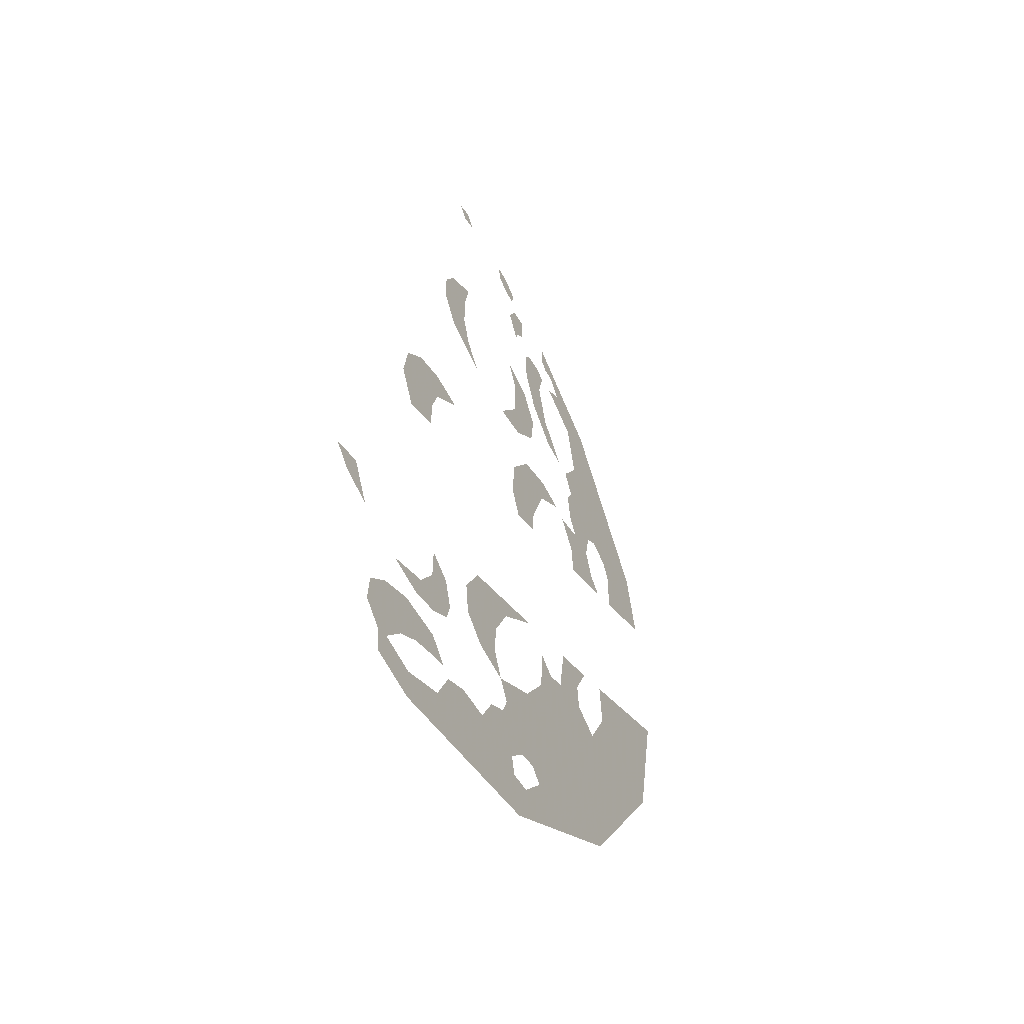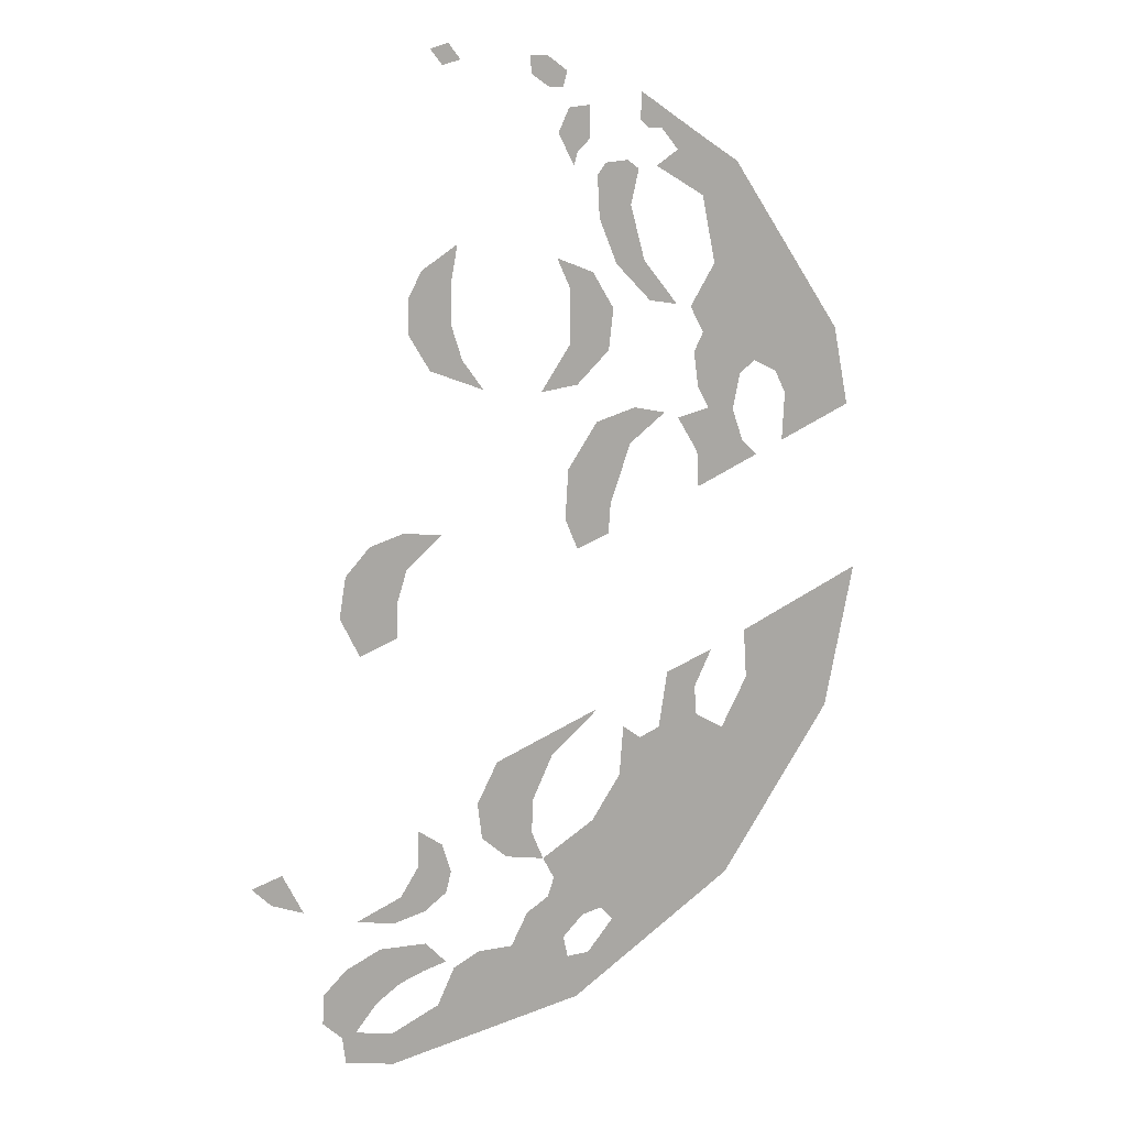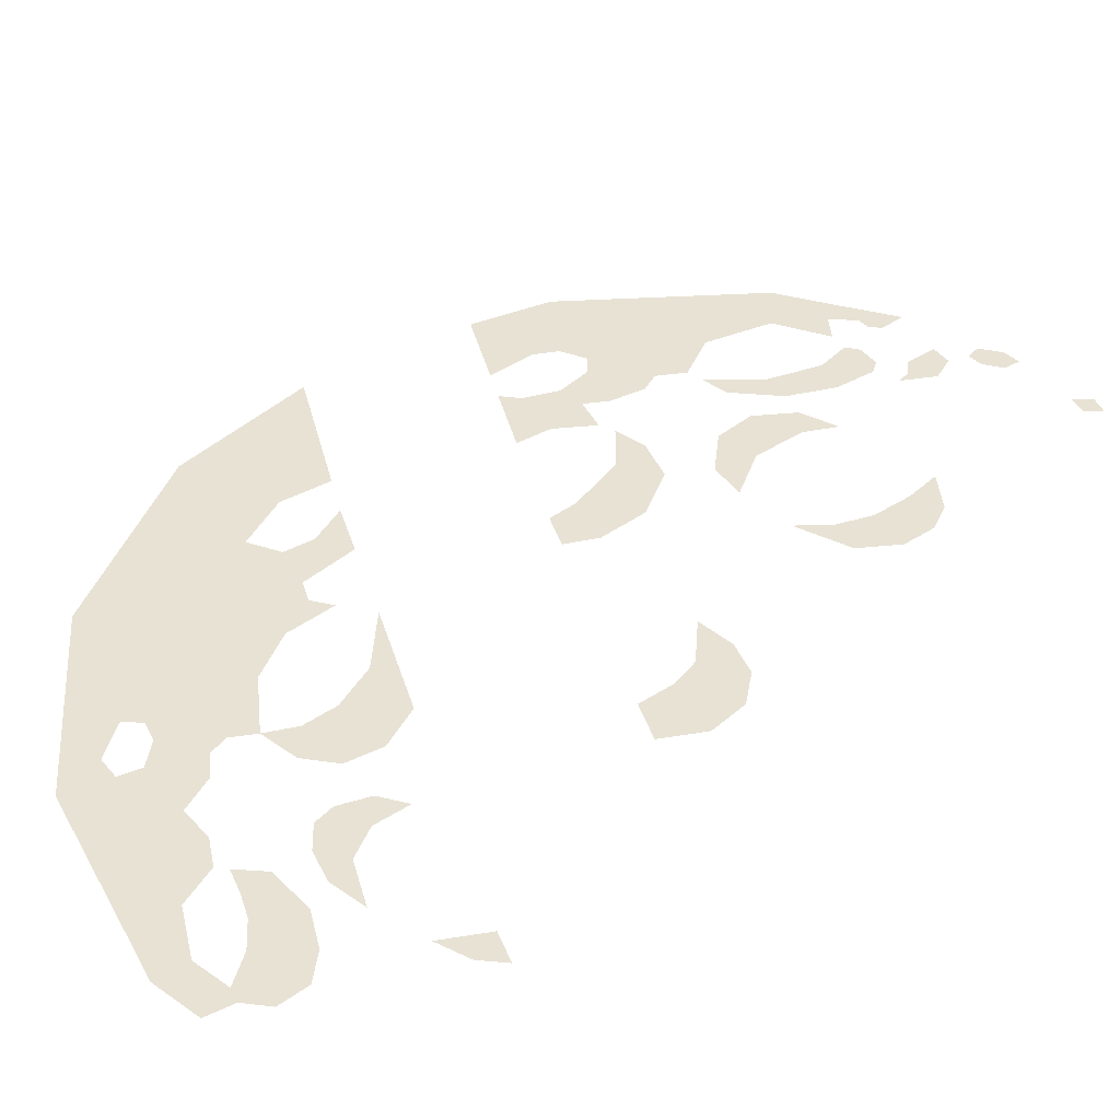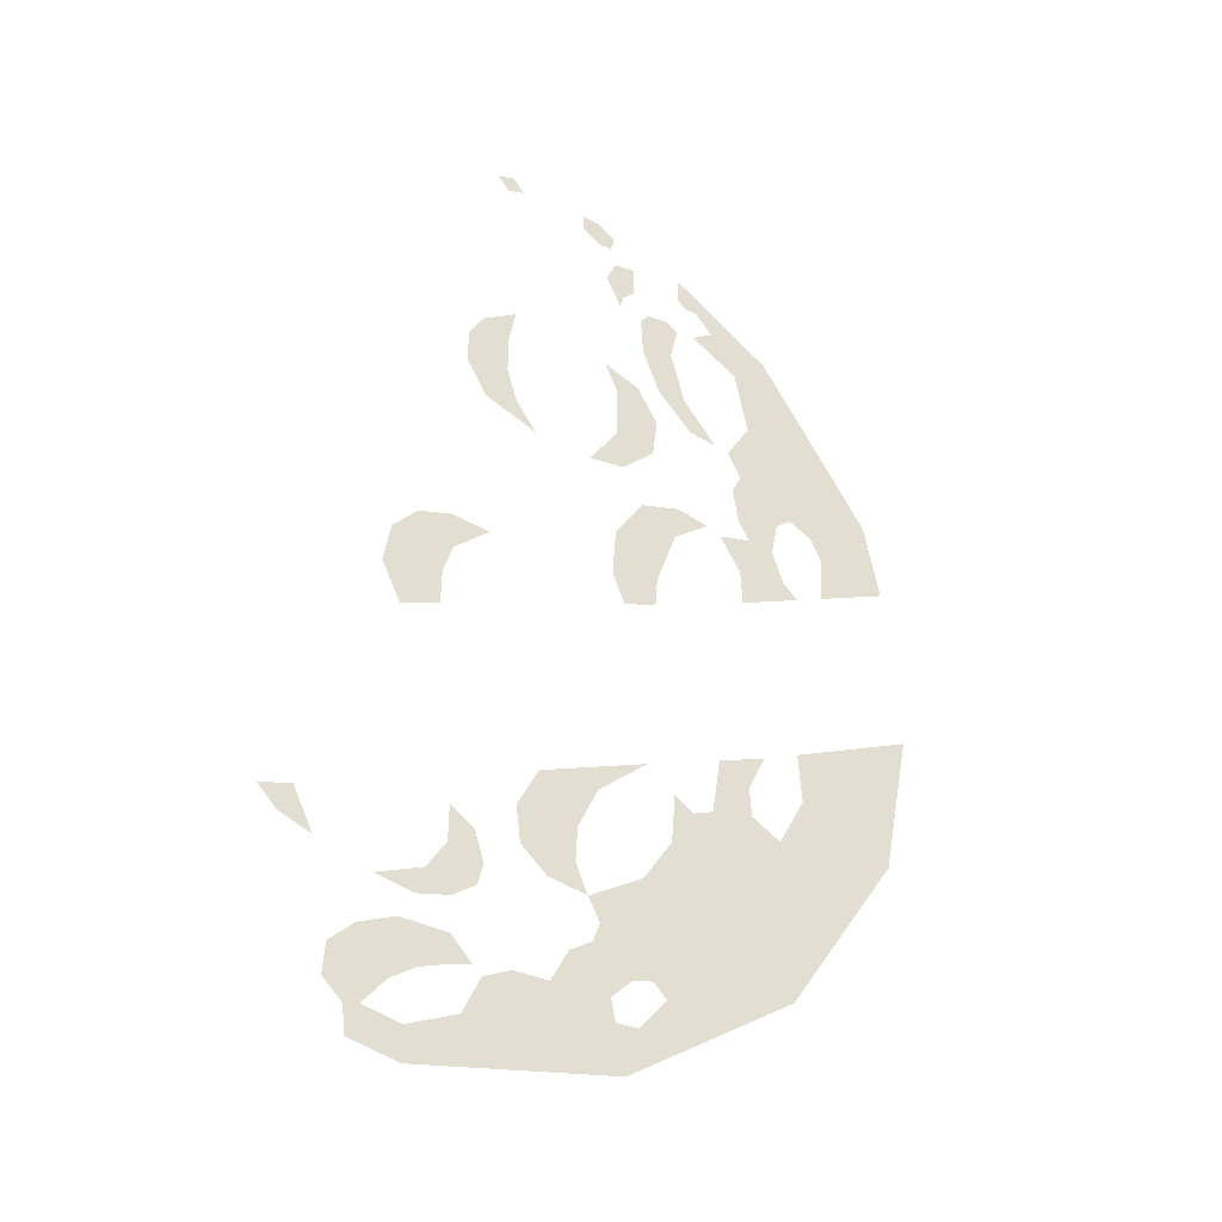
<metadata>
{"format":"obj","ext":"obj","renderer":"f3d","projection":"perspective","resolution":1024,"background":"white","views":[{"elev":-54.8,"azim":-61.3,"up":"+Z"},{"elev":13.9,"azim":-22.1,"up":"+Z"},{"elev":40.0,"azim":-127.8,"up":"+Y"},{"elev":-37.0,"azim":-30.9,"up":"+Z"}]}
</metadata>
<code>
v -0.37 0 0.7948
v -0.3502 0 0.7695
v -0.38 0 0.7613
v -0.3993 0 0.7857
v -0.1741 0 0.7503
v -0.2341 0 0.7467
v -0.2359 0 0.7755
v -0.2061 0 0.7738
v -0.1809 0 0.7259
v -0.2061 0 0.7268
v -0.2341 0 0.7467
v -0.1741 0 0.7503
v -0.1889 0 0.6552
v -0.1709 0 0.694
v -0.1565 0 0.6254
v -0.1628 0 0.6038
v -0.1709 0 0.694
v -0.1358 0 0.6976
v -0.1358 0 0.6453
v -0.1565 0 0.6254
v -0.1224 0 0.5878
v -0.1081 0 0.6071
v -0.07005 0 0.6103
v -0.0511 0 0.596
v -0.1187 0 0.5202
v -0.1224 0 0.5878
v -0.0511 0 0.596
v -0.06435 0 0.5392
v -0.06435 0 0.5392
v -0.04035 0 0.4501
v -0.0889 0 0.4465
v -0.1187 0 0.5202
v -0.04035 0 0.4501
v 0.0181 0 0.3765
v -0.02955 0 0.3848
v -0.0889 0 0.4465
v -0.1911 0 0.4597
v -0.1298 0 0.4349
v -0.1686 0 0.4092
v -0.1694 0 0.3207
v -0.1686 0 0.4092
v -0.1298 0 0.4349
v -0.0938 0 0.3752
v -0.1694 0 0.3207
v -0.0938 0 0.3752
v -0.1018 0 0.3078
v -0.1565 0 0.255
v -0.219 0 0.2467
v -0.1694 0 0.3207
v -0.1018 0 0.3078
v -0.4174 0 0.4504
v -0.3588 0 0.4884
v -0.3696 0 0.4287
v -0.3696 0 0.4287
v -0.37 0 0.3617
v -0.4408 0 0.4079
v -0.4174 0 0.4504
v -0.37 0 0.3617
v -0.4416 0 0.3515
v -0.4408 0 0.4079
v -0.3525 0 0.3059
v -0.4062 0 0.292
v -0.4416 0 0.3515
v -0.37 0 0.3617
v -0.3175 0 0.2568
v -0.4062 0 0.292
v -0.3525 0 0.3059
v -0.06305 0 0.152
v -0.1224 0 0.1916
v -0.0556 0 0.2112
v -0.0017 0 0.1993
v -0.1224 0 0.1916
v -0.06305 0 0.152
v -0.09735 0 0.0536
v -0.1722 0 0.1168
v -0.1722 0 0.1168
v -0.09735 0 0.0536
v -0.1774 0 0.0342
v -0.1009 0 0.00385
v -0.1559 0 -0.01715
v -0.1774 0 0.0342
v -0.09735 0 0.0536
v -0.5106 0 0.0181
v -0.4549 0 0.03475
v -0.3912 0 0.02705
v -0.4507 0 -0.02635
v -0.4507 0 -0.02635
v -0.5518 0 -0.02705
v -0.5106 0 0.0181
v -0.4507 0 -0.02635
v -0.4663 0 -0.0766
v -0.5629 0 -0.0942
v -0.5518 0 -0.02705
v -0.5629 0 -0.0942
v -0.4663 0 -0.0766
v -0.4673 0 -0.1361
v -0.5308 0 -0.1604
v -0.1186 0 -0.2948
v -0.2013 0 -0.3669
v -0.2988 0 -0.3664
v -0.2352 0 -0.4392
v -0.3338 0 -0.4349
v -0.2988 0 -0.3664
v -0.2013 0 -0.3669
v -0.2352 0 -0.4392
v -0.3266 0 -0.4957
v -0.3338 0 -0.4349
v -0.2835 0 -0.5343
v -0.3266 0 -0.4957
v -0.2352 0 -0.4392
v -0.2379 0 -0.498
v -0.2835 0 -0.5343
v -0.2379 0 -0.498
v -0.2177 0 -0.5467
v -0.4381 0 -0.5288
v -0.4373 0 -0.4686
v -0.3971 0 -0.4965
v -0.3818 0 -0.5464
v -0.4381 0 -0.5288
v -0.3818 0 -0.5464
v -0.3906 0 -0.5819
v -0.3906 0 -0.5819
v -0.4285 0 -0.6098
v -0.4698 0 -0.5788
v -0.4381 0 -0.5288
v -0.4698 0 -0.5788
v -0.4285 0 -0.6098
v -0.4825 0 -0.6231
v -0.5456 0 -0.6106
v -0.6351 0 -0.5811
v -0.6884 0 -0.5603
v -0.72 0 -0.5279
v -0.6694 0 -0.5118
v -0.04745 0 0.7169
v -0.0142 0 0.6948
v -0.03415 0 0.659
v -0.0484 0 0.6733
v -0.0142 0 0.6948
v -0.01225 0 0.6595
v -0.03415 0 0.659
v 0.0168 0 0.6244
v -0.01225 0 0.6595
v -0.0142 0 0.6948
v 0.0402 0 0.6577
v 0.1226 0 0.6035
v 0.0168 0 0.6244
v 0.0402 0 0.6577
v 0.06235 0 0.5504
v -0.0199 0 0.5998
v 0.0168 0 0.6244
v 0.1226 0 0.6035
v 0.3102 0 0.3232
v 0.08465 0 0.4402
v 0.06235 0 0.5504
v 0.1226 0 0.6035
v 0.3102 0 0.3232
v 0.1613 0 0.2759
v 0.043 0 0.3713
v 0.08465 0 0.4402
v 0.043 0 0.3713
v 0.1613 0 0.2759
v 0.06595 0 0.3279
v 0.3102 0 0.3232
v 0.2004 0 0.2556
v 0.1613 0 0.2759
v 0.3102 0 0.3232
v 0.3365 0 0.1917
v 0.2188 0 0.2178
v 0.2004 0 0.2556
v 0.3365 0 0.1917
v 0.2149 0 0.1381
v 0.2188 0 0.2178
v 0.06595 0 0.3279
v 0.1613 0 0.2759
v 0.05025 0 0.2962
v 0.1613 0 0.2759
v 0.1344 0 0.2561
v 0.0585 0 0.2369
v 0.05025 0 0.2962
v 0.1344 0 0.2561
v 0.1224 0 0.1969
v 0.0777 0 0.2019
v 0.0585 0 0.2369
v 0.1224 0 0.1969
v 0.1416 0 0.1416
v 0.0777 0 0.2019
v 0.0583 0 0.1295
v 0.0229 0 0.1888
v 0.0777 0 0.2019
v 0.1416 0 0.1416
v 0.1416 0 0.1416
v 0.1671 0 0.1168
v 0.06145 0 0.07025
v 0.0583 0 0.1295
v 0.3589 0 -0.09405
v 0.3103 0 -0.3379
v 0.1565 0 -0.2702
v 0.1512 0 -0.1865
v 0.1228 0 -0.6197
v 0.1121 0 -0.3547
v 0.1565 0 -0.2702
v 0.3103 0 -0.3379
v 0.0898 0 -0.2139
v 0.05955 0 -0.2768
v 0.00815 0 -0.2455
v 0.06335 0 -0.3267
v -0.0063 0 -0.3406
v 0.00815 0 -0.2455
v 0.05955 0 -0.2768
v 0.1228 0 -0.6197
v -0.0063 0 -0.3406
v 0.06335 0 -0.3267
v 0.1121 0 -0.3547
v 0.1228 0 -0.6197
v -0.0786 0 -0.4163
v -0.04135 0 -0.3548
v -0.0063 0 -0.3406
v -0.07205 0 -0.3318
v -0.04135 0 -0.3548
v -0.0786 0 -0.4163
v 0.1228 0 -0.6197
v -0.1124 0 -0.6514
v -0.1278 0 -0.4911
v -0.0786 0 -0.4163
v 0.1228 0 -0.6197
v -0.09045 0 -0.6744
v -0.1124 0 -0.6514
v 0.1228 0 -0.6197
v -0.1574 0 -0.8069
v -0.1353 0 -0.7292
v -0.09045 0 -0.6744
v -0.1731 0 -0.7309
v -0.1353 0 -0.7292
v -0.1574 0 -0.8069
v -0.1278 0 -0.4911
v -0.1124 0 -0.6514
v -0.1983 0 -0.5845
v -0.2177 0 -0.5467
v -0.1124 0 -0.6514
v -0.1457 0 -0.6591
v -0.2097 0 -0.6168
v -0.1983 0 -0.5845
v -0.2469 0 -0.6403
v -0.2097 0 -0.6168
v -0.1457 0 -0.6591
v -0.1809 0 -0.6947
v -0.1809 0 -0.6947
v -0.1731 0 -0.7309
v -0.2754 0 -0.6957
v -0.2469 0 -0.6403
v -0.2754 0 -0.6957
v -0.1731 0 -0.7309
v -0.1574 0 -0.8069
v -0.3333 0 -0.6959
v -0.4078 0 -0.7811
v -0.3784 0 -0.7181
v -0.3333 0 -0.6959
v -0.1574 0 -0.8069
v -0.1574 0 -0.8069
v -0.4884 0 -0.8735
v -0.4893 0 -0.8185
v -0.4078 0 -0.7811
v -0.5518 0 -0.8057
v -0.4893 0 -0.8185
v -0.4884 0 -0.8735
v -0.57 0 -0.857
v -0.5518 0 -0.8057
v -0.57 0 -0.857
v -0.5757 0 -0.8117
v -0.5518 0 -0.8057
v -0.5757 0 -0.8117
v -0.6079 0 -0.7806
v -0.6046 0 -0.7297
v -0.5518 0 -0.8057
v -0.6046 0 -0.7297
v -0.5657 0 -0.6918
v -0.5657 0 -0.6918
v -0.5065 0 -0.665
v -0.5154 0 -0.7602
v -0.5518 0 -0.8057
v -0.5065 0 -0.665
v -0.4734 0 -0.7309
v -0.5154 0 -0.7602
v -0.5065 0 -0.665
v -0.4277 0 -0.6672
v -0.432 0 -0.7155
v -0.4734 0 -0.7309
v -0.4277 0 -0.6672
v -0.3931 0 -0.7048
v -0.432 0 -0.7155
g mesh7061286
f 1 3 2
f 3 1 4
f 5 7 6
f 7 5 8
f 9 11 10
f 11 9 12
f 13 15 14
f 15 13 16
f 17 19 18
f 19 17 20
f 21 23 22
f 23 21 24
f 25 27 26
f 27 25 28
f 29 31 30
f 31 29 32
f 33 35 34
f 35 33 36
f 37 39 38
f 40 42 41
f 42 40 43
f 44 46 45
f 47 49 48
f 49 47 50
f 51 53 52
f 54 56 55
f 56 54 57
f 58 60 59
f 61 63 62
f 63 61 64
f 65 67 66
f 68 70 69
f 70 68 71
f 72 74 73
f 74 72 75
f 76 78 77
f 79 81 80
f 81 79 82
f 83 85 84
f 85 83 86
f 87 89 88
f 90 92 91
f 92 90 93
f 94 96 95
f 96 94 97
f 98 100 99
f 101 103 102
f 103 101 104
f 105 107 106
f 108 110 109
f 110 108 111
f 112 114 113
f 115 117 116
f 117 115 118
f 119 121 120
f 122 124 123
f 124 122 125
f 126 128 127
f 128 126 129
f 130 132 131
f 132 130 133
f 134 136 135
f 136 134 137
f 138 140 139
f 141 143 142
f 143 141 144
f 145 147 146
f 148 150 149
f 150 148 151
f 152 154 153
f 154 152 155
f 156 158 157
f 158 156 159
f 160 162 161
f 163 165 164
f 166 168 167
f 168 166 169
f 170 172 171
f 173 175 174
f 176 178 177
f 178 176 179
f 180 182 181
f 182 180 183
f 184 186 185
f 187 189 188
f 189 187 190
f 191 193 192
f 193 191 194
f 195 197 196
f 197 195 198
f 199 201 200
f 201 199 202
f 203 205 204
f 206 208 207
f 208 206 209
f 210 212 211
f 212 210 213
f 214 216 215
f 216 214 217
f 218 220 219
f 221 223 222
f 223 221 224
f 225 227 226
f 228 230 229
f 230 228 231
f 232 234 233
f 235 237 236
f 237 235 238
f 239 241 240
f 241 239 242
f 243 245 244
f 245 243 246
f 247 249 248
f 249 247 250
f 251 253 252
f 253 251 254
f 255 257 256
f 257 255 258
f 259 261 260
f 261 259 262
f 263 265 264
f 265 263 266
f 267 269 268
f 270 272 271
f 272 270 273
f 274 276 275
f 277 279 278
f 279 277 280
f 281 283 282
f 284 286 285
f 286 284 287
f 288 290 289

</code>
